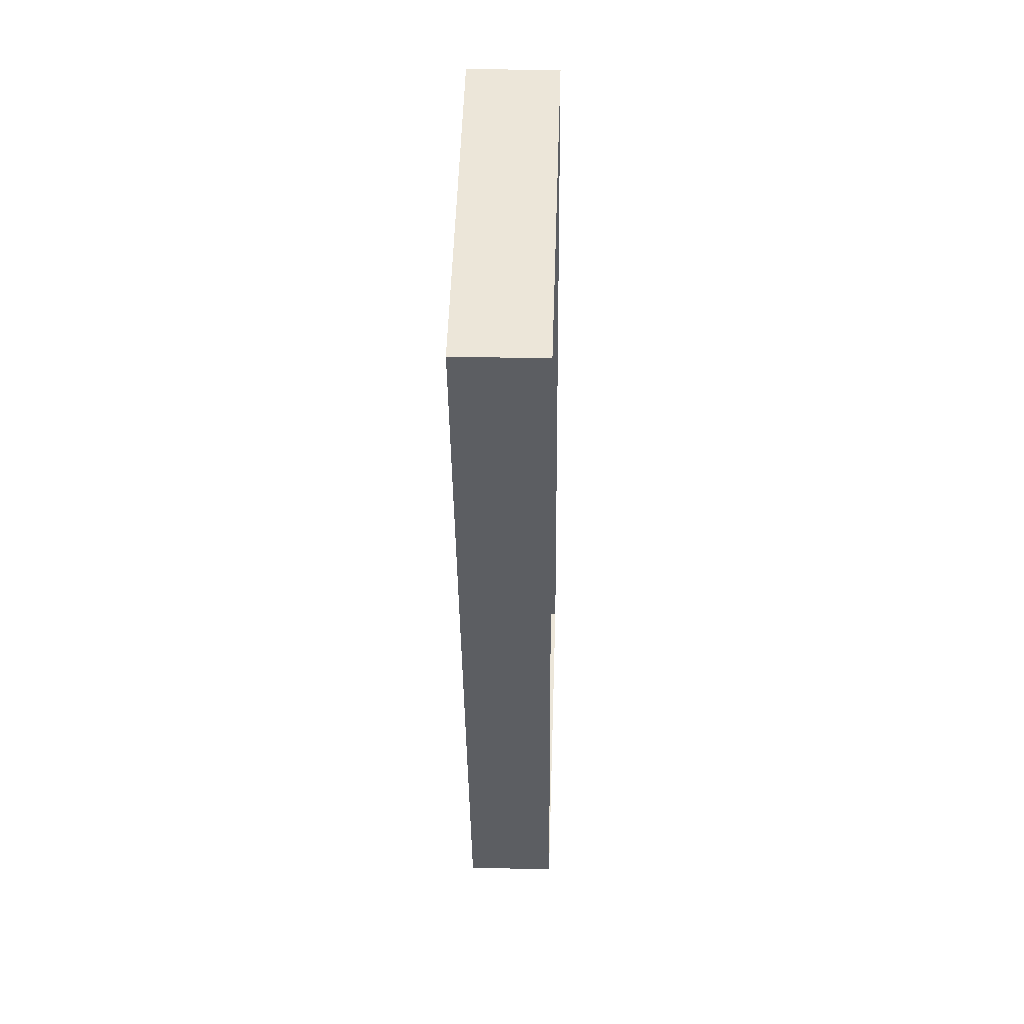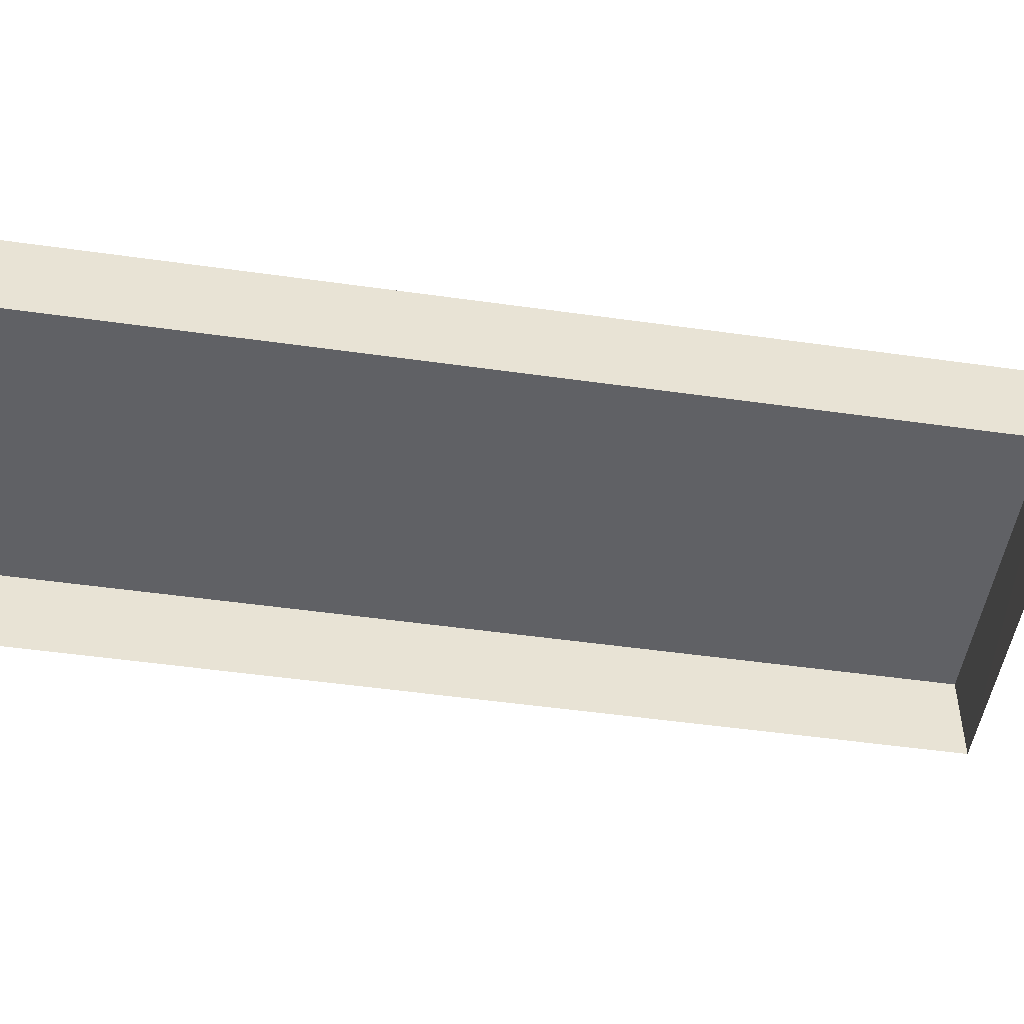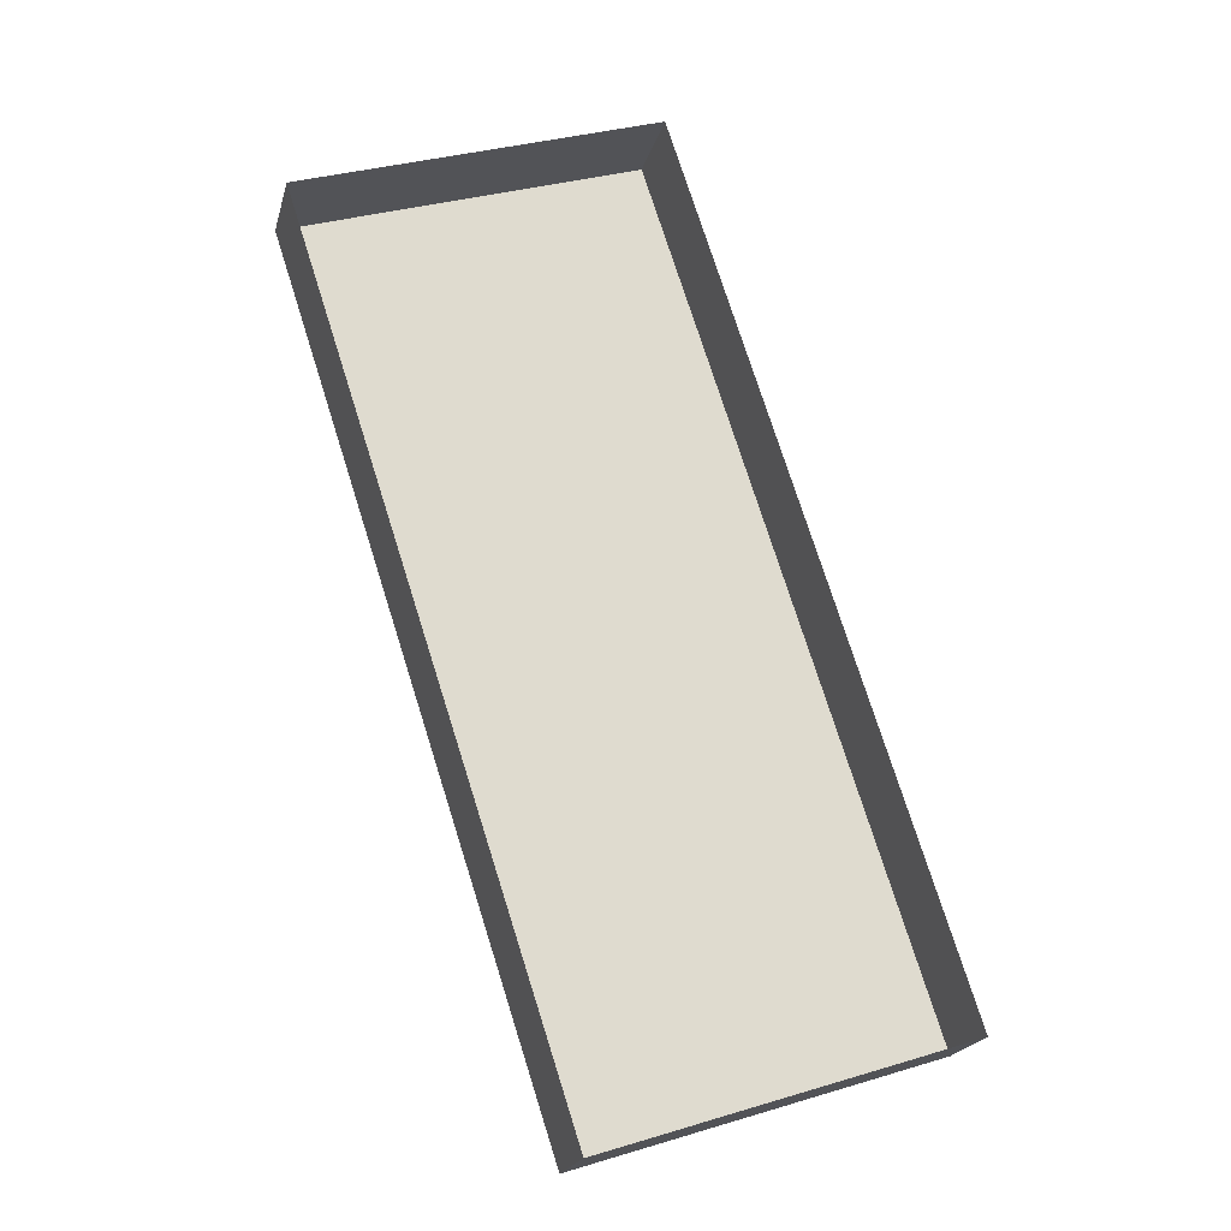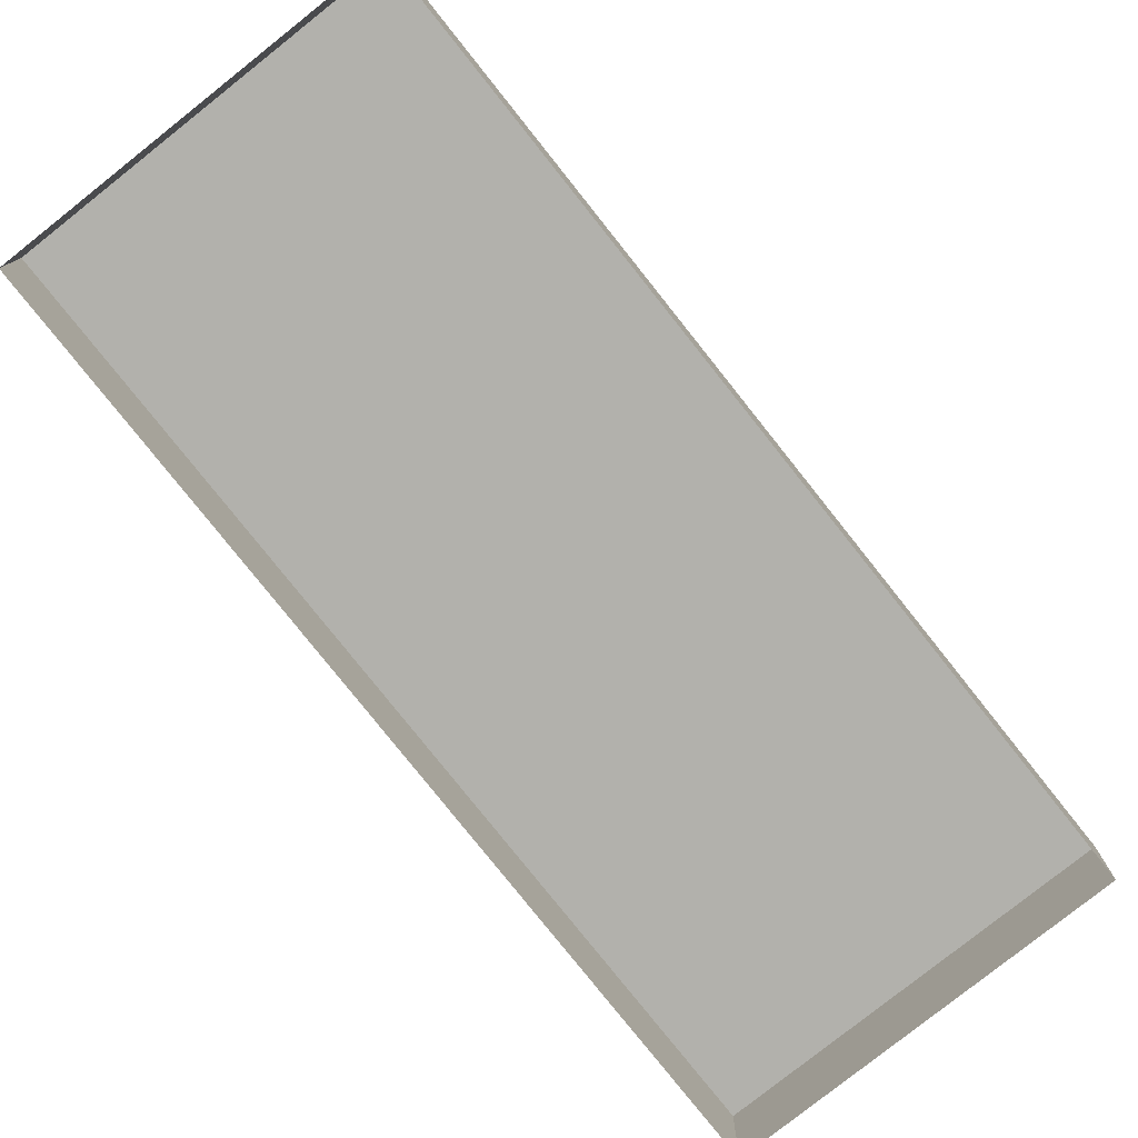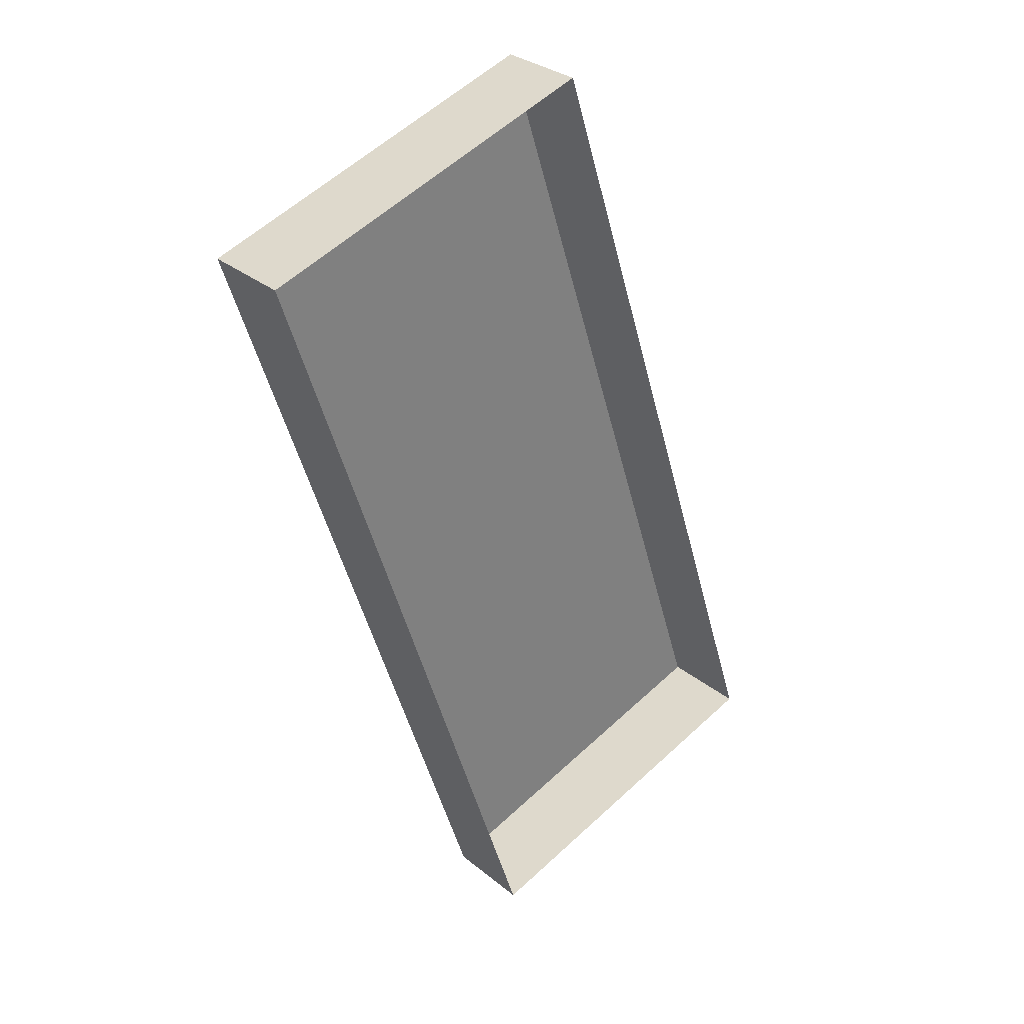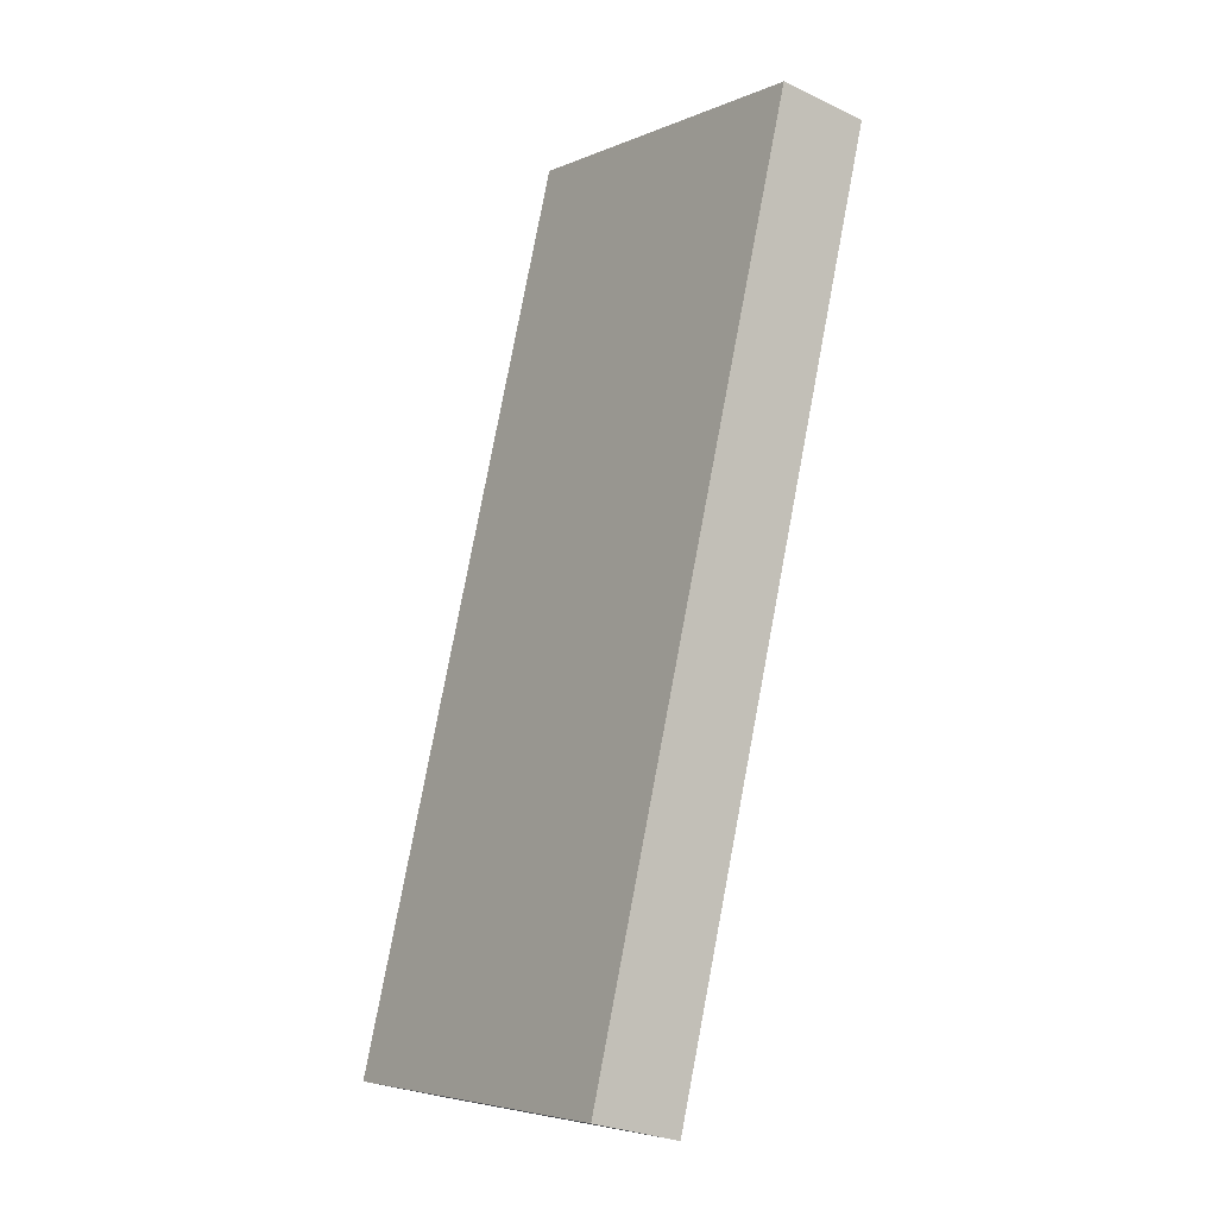
<metadata>
{"format":"obj","ext":"obj","renderer":"f3d","projection":"perspective","resolution":1024,"background":"white","views":[{"elev":34.1,"azim":92.0,"up":"+Y"},{"elev":-49.3,"azim":63.1,"up":"+Z"},{"elev":-20.5,"azim":166.4,"up":"+Y"},{"elev":-78.9,"azim":-159.5,"up":"+Z"},{"elev":30.9,"azim":139.2,"up":"+Y"},{"elev":-26.6,"azim":53.3,"up":"+Y"}]}
</metadata>
<code>
v -7990 -3.706e+04 18.92
v -7990 -3.706e+04 16.79
v -7998 -3.706e+04 16.79
v -7998 -3.706e+04 18.93
v -7996 -3.708e+04 18.92
v -7996 -3.708e+04 16.79
v -8004 -3.708e+04 16.79
v -8004 -3.708e+04 18.93
f 2 7 3
f 2 6 7
f 1 2 3
f 4 1 3
f 5 6 2
f 1 5 2
f 5 7 6
f 5 8 7
f 8 3 7
f 8 4 3
f 8 1 4
f 8 5 1

</code>
